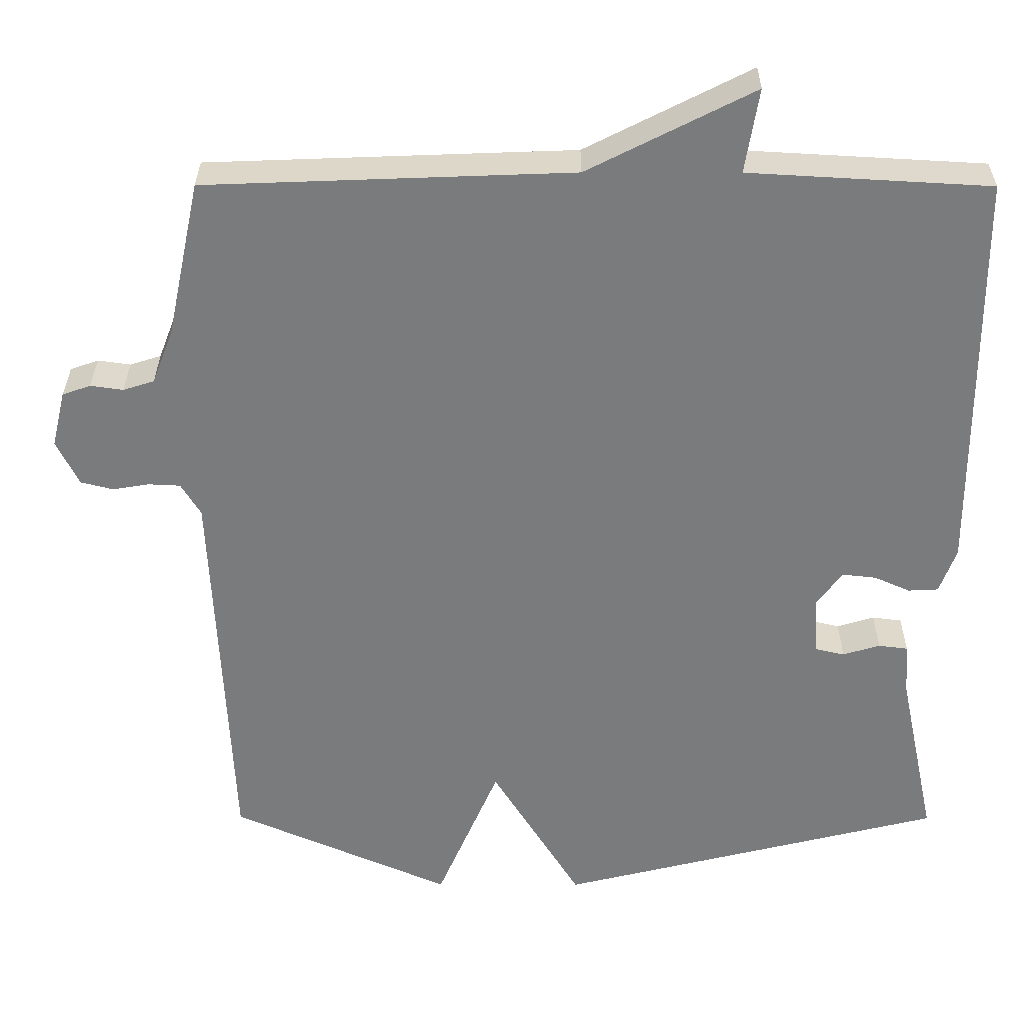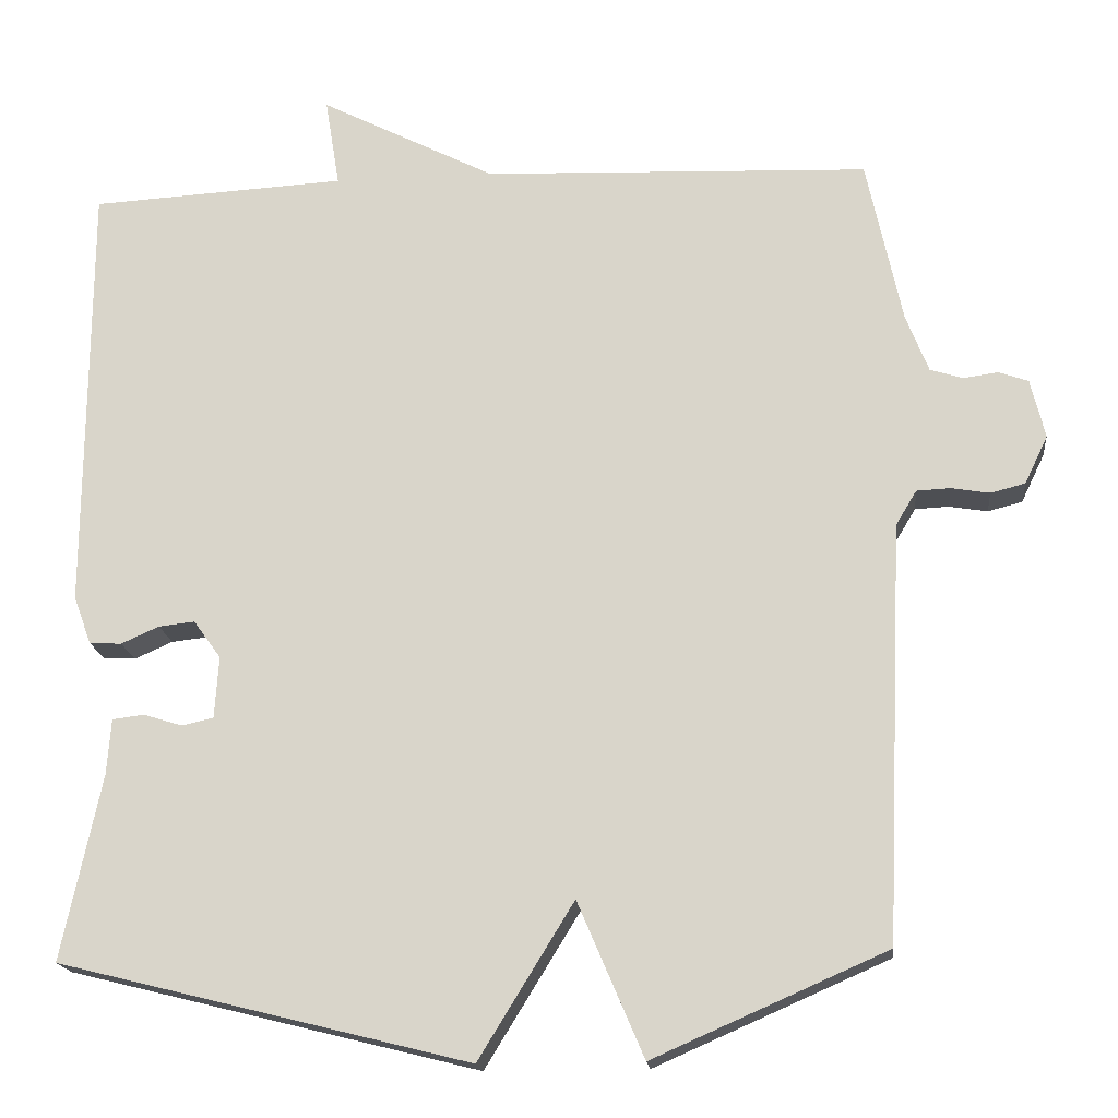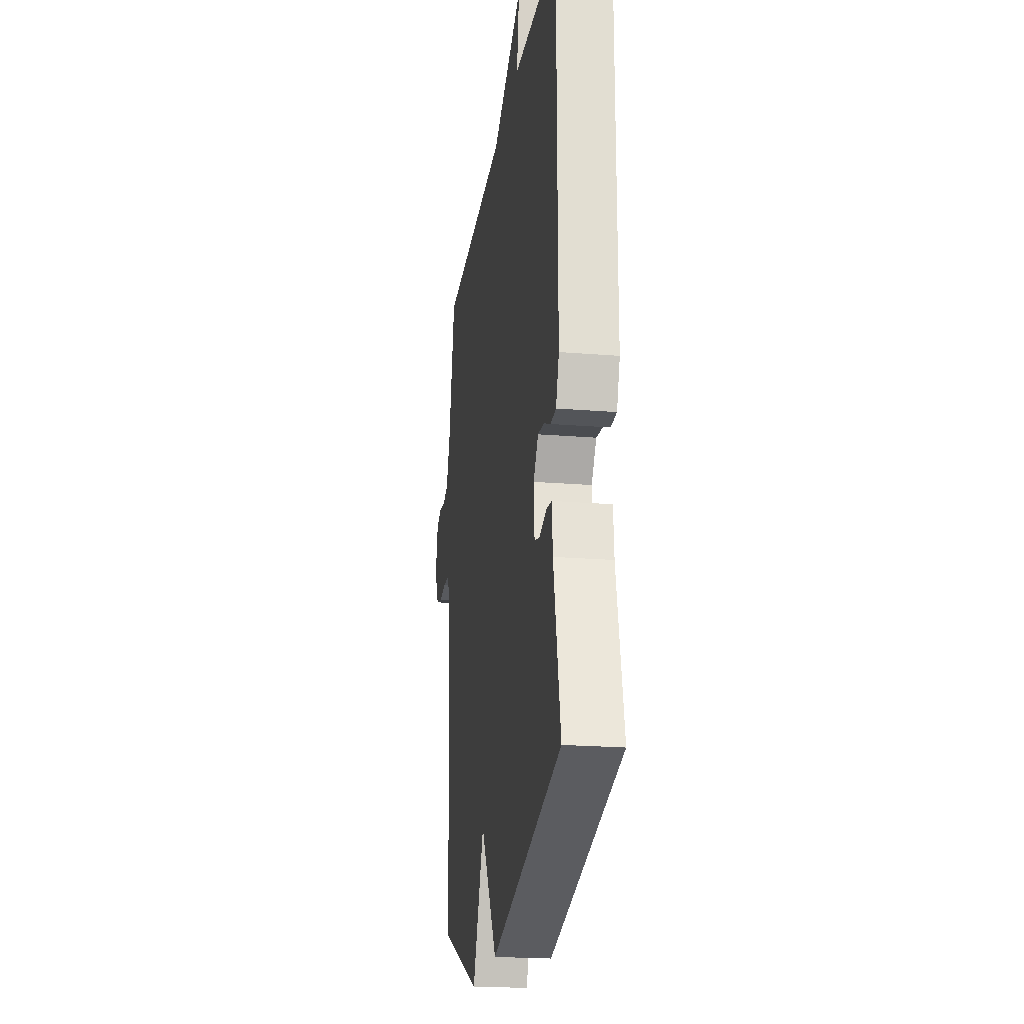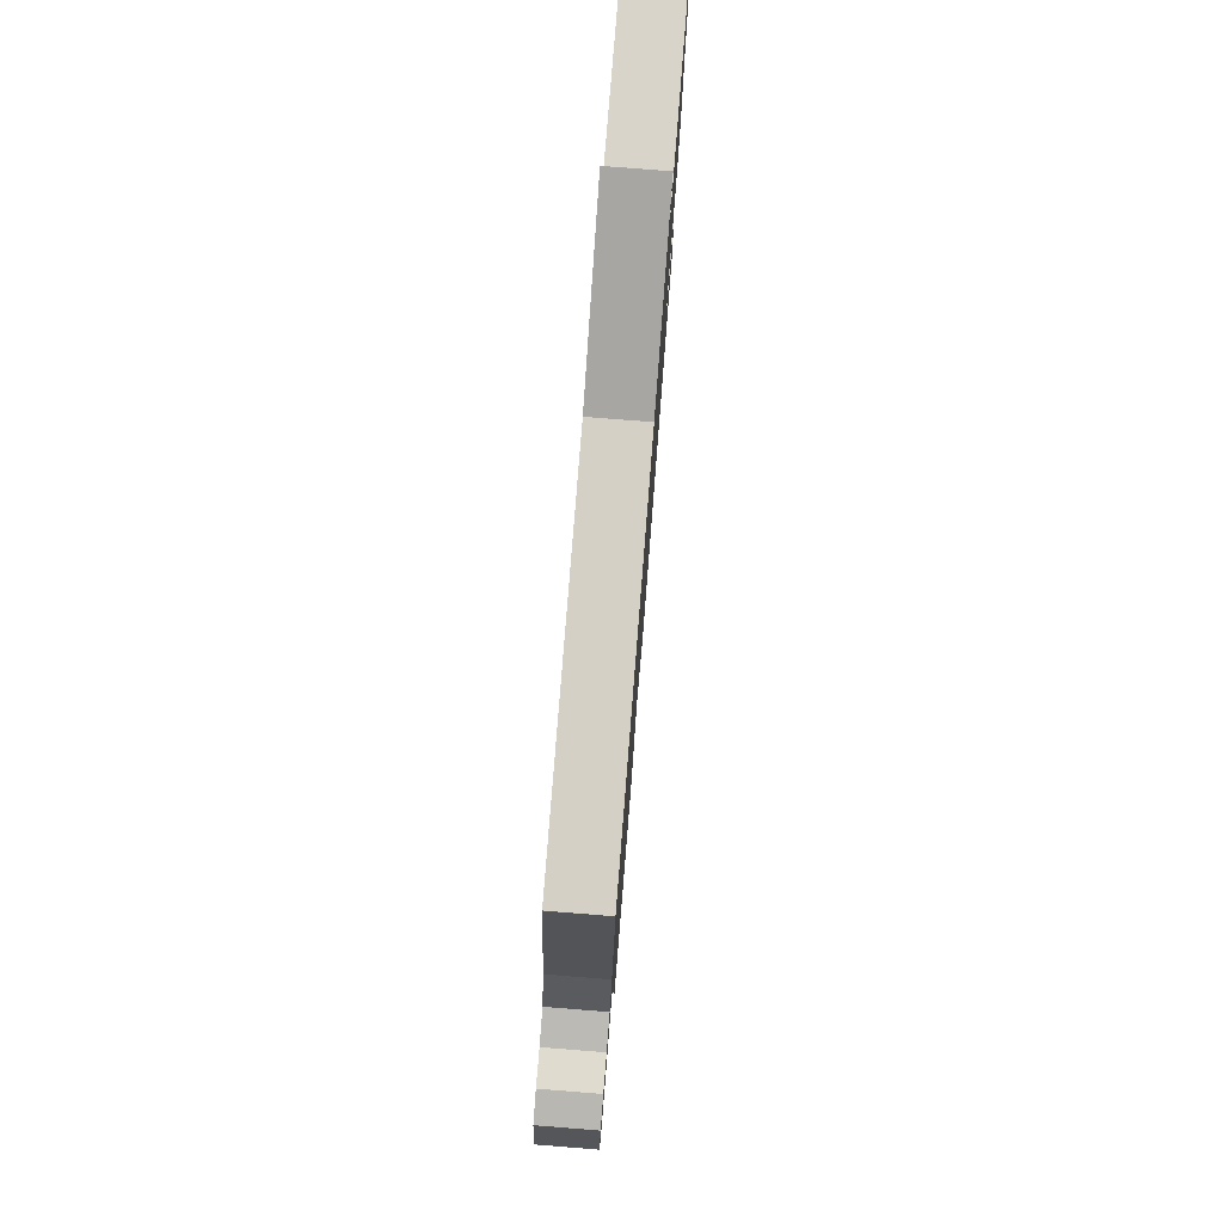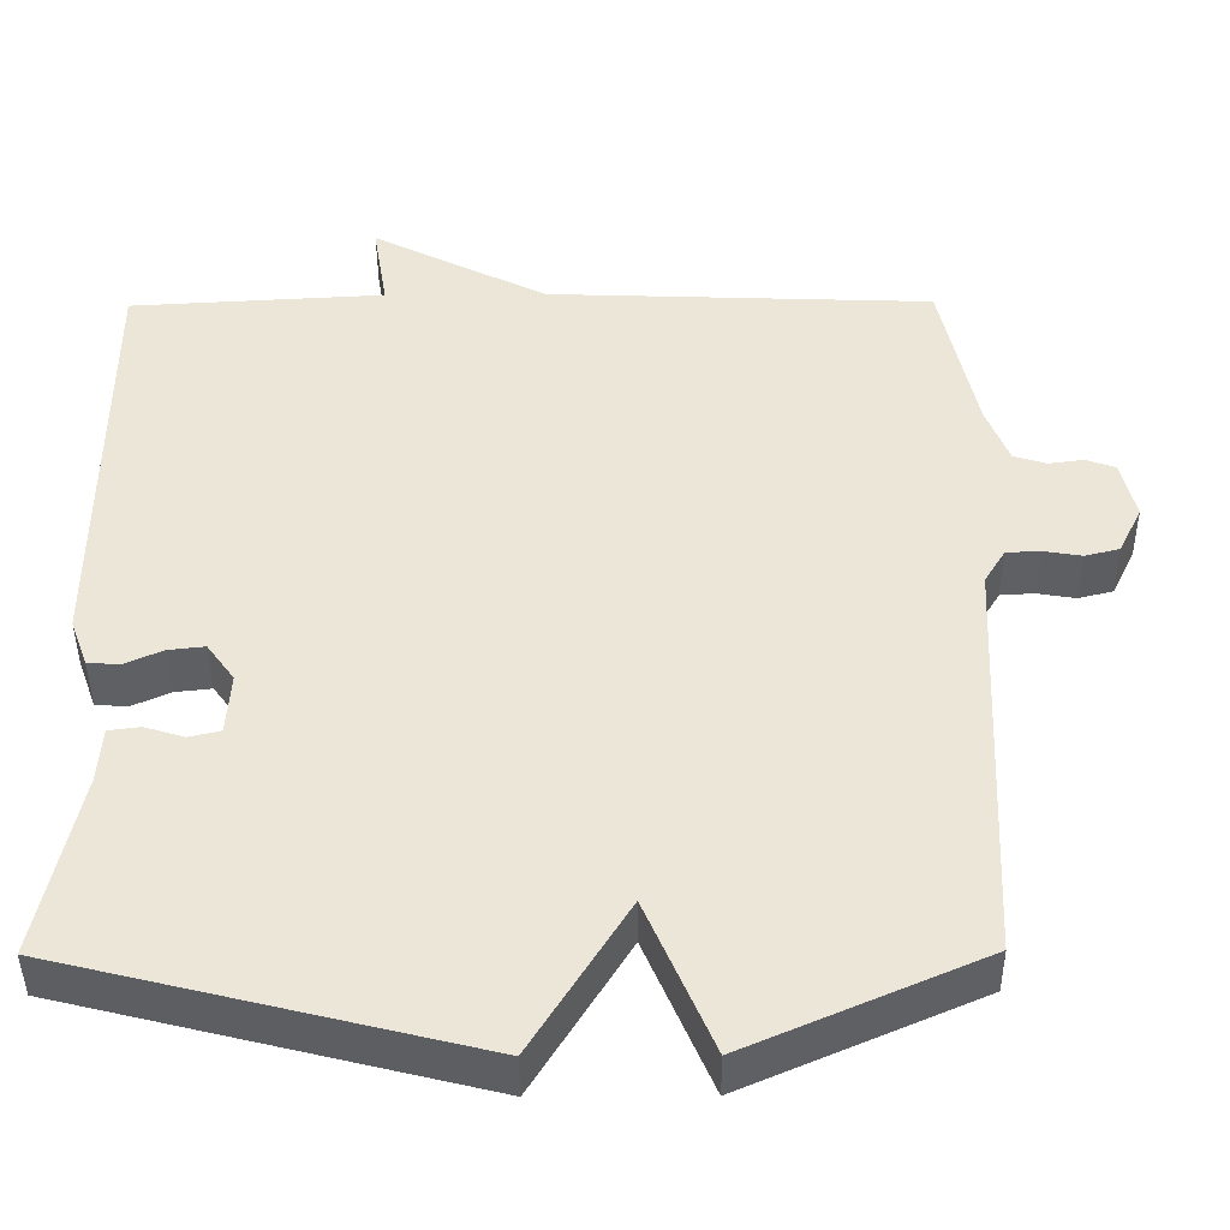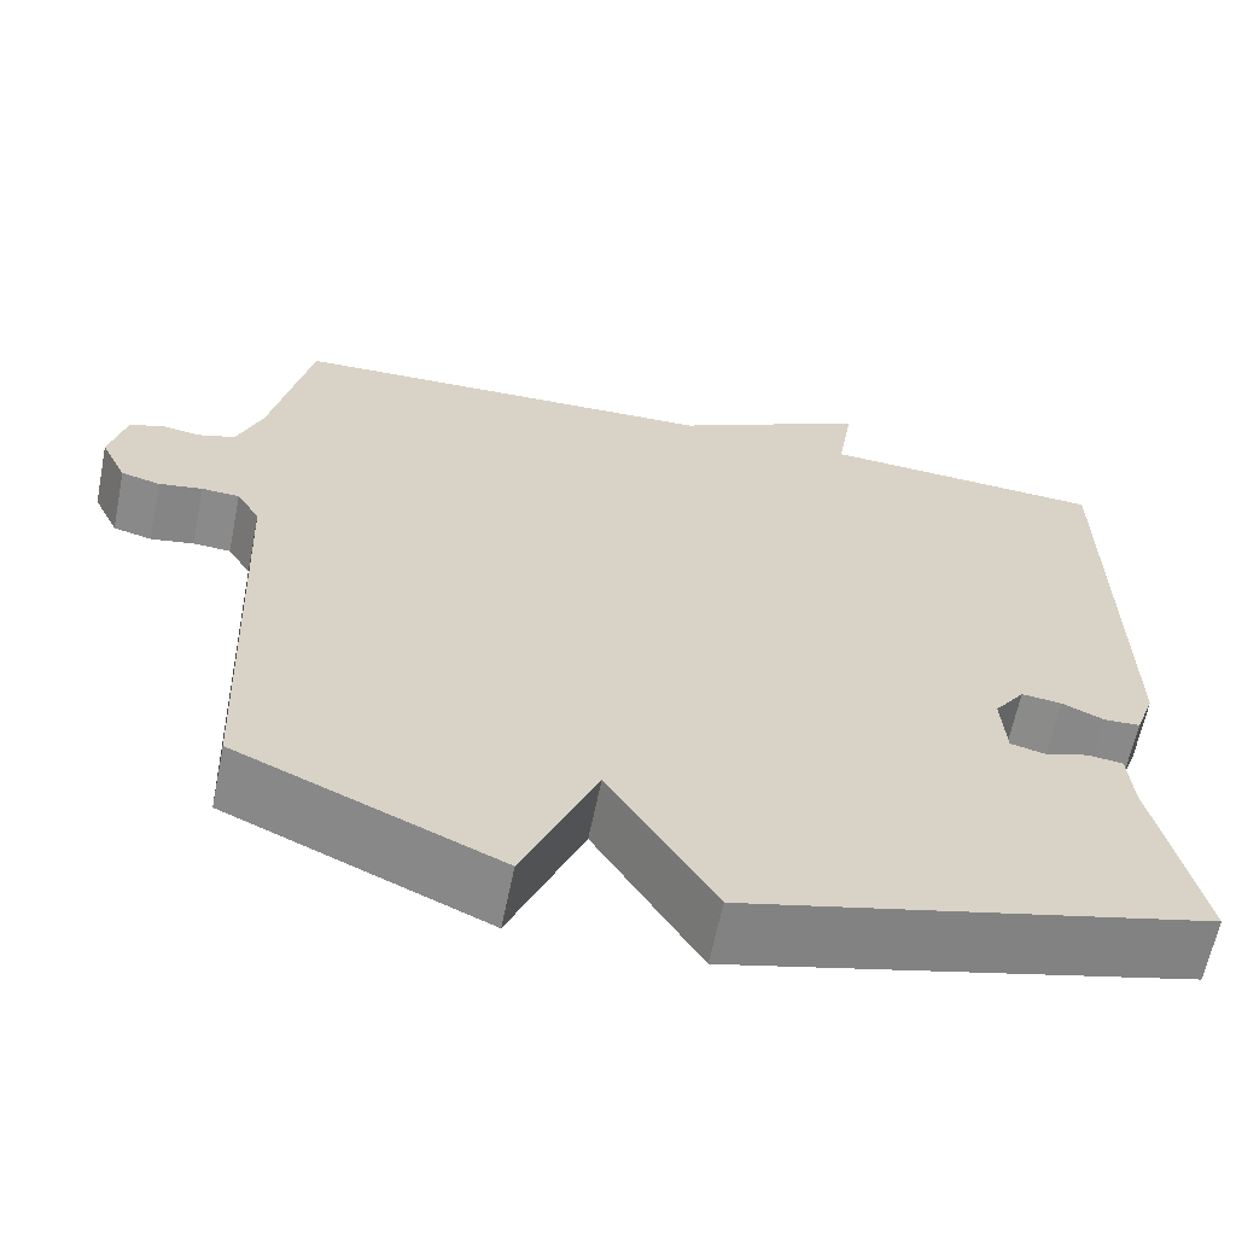
<metadata>
{"format":"obj","ext":"obj","renderer":"f3d","projection":"perspective","resolution":1024,"background":"white","views":[{"elev":31.6,"azim":-179.8,"up":"+Z"},{"elev":-17.8,"azim":5.9,"up":"+Z"},{"elev":-21.3,"azim":-98.3,"up":"+Z"},{"elev":78.5,"azim":94.5,"up":"+Z"},{"elev":-43.3,"azim":0.4,"up":"+Z"},{"elev":-63.4,"azim":168.5,"up":"+Z"}]}
</metadata>
<code>
v 0.5 0.07 -0.5
v 0.21 0.07 -0.627
v 0.128 0.07 -0.435
v 0.01 0.07 -0.627
v -0.5 0.07 -0.5
v -0.451 0.07 -0.269
v -0.446 0.07 -0.2
v -0.407 0.07 -0.195
v -0.358 0.07 -0.21
v -0.319 0.07 -0.201
v -0.314 0.07 -0.124
v -0.348 0.07 -0.077
v -0.393 0.07 -0.082
v -0.44 0.07 -0.103
v -0.48 0.07 -0.101
v -0.502 0.07 -0.041
v -0.5 0.07 0.5
v -0.182 0.07 0.518
v -0.2 0.07 0.629
v 0.018 0.07 0.518
v 0.5 0.07 0.5
v 0.544 0.07 0.294
v 0.572 0.07 0.222
v 0.613 0.07 0.209
v 0.656 0.07 0.215
v 0.693 0.07 0.202
v 0.711 0.07 0.128
v 0.682 0.07 0.068
v 0.639 0.07 0.057
v 0.591 0.07 0.065
v 0.549 0.07 0.063
v 0.523 0.07 0.02
v 0.5 0 -0.5
v 0.21 0 -0.627
v 0.128 0 -0.435
v 0.01 0 -0.627
v -0.5 0 -0.5
v -0.451 0 -0.269
v -0.446 0 -0.2
v -0.407 0 -0.195
v -0.358 0 -0.21
v -0.319 0 -0.201
v -0.314 0 -0.124
v -0.348 0 -0.077
v -0.393 0 -0.082
v -0.44 0 -0.103
v -0.48 0 -0.101
v -0.502 0 -0.041
v -0.5 0 0.5
v -0.182 0 0.518
v -0.2 0 0.629
v 0.018 0 0.518
v 0.5 0 0.5
v 0.544 0 0.294
v 0.572 0 0.222
v 0.613 0 0.209
v 0.656 0 0.215
v 0.693 0 0.202
v 0.711 0 0.128
v 0.682 0 0.068
v 0.639 0 0.057
v 0.591 0 0.065
v 0.549 0 0.063
v 0.523 0 0.02
f 28 29 30
f 27 28 30
f 26 27 30
f 25 26 30
f 24 25 30
f 23 24 30 31
f 22 23 31 32
f 20 21 22 32
f 1 2 3
f 32 1 3
f 20 32 3
f 19 20 3
f 18 19 3
f 16 17 18
f 15 16 18
f 14 15 18
f 13 14 18
f 6 7 8 9
f 6 9 10
f 5 6 10
f 4 5 10
f 3 4 10 11
f 12 13 18
f 3 11 12 18
f 62 61 60
f 62 60 59
f 62 59 58
f 62 58 57
f 62 57 56
f 63 62 56 55
f 64 63 55 54
f 64 54 53 52
f 35 34 33
f 35 33 64
f 35 64 52
f 35 52 51
f 35 51 50
f 50 49 48
f 50 48 47
f 50 47 46
f 50 46 45
f 41 40 39 38
f 42 41 38
f 42 38 37
f 42 37 36
f 43 42 36 35
f 50 45 44
f 50 44 43 35
f 1 33 34 2
f 2 34 35 3
f 3 35 36 4
f 4 36 37 5
f 5 37 38 6
f 6 38 39 7
f 7 39 40 8
f 8 40 41 9
f 9 41 42 10
f 10 42 43 11
f 11 43 44 12
f 12 44 45 13
f 13 45 46 14
f 14 46 47 15
f 15 47 48 16
f 16 48 49 17
f 17 49 50 18
f 18 50 51 19
f 19 51 52 20
f 20 52 53 21
f 21 53 54 22
f 22 54 55 23
f 23 55 56 24
f 24 56 57 25
f 25 57 58 26
f 26 58 59 27
f 27 59 60 28
f 28 60 61 29
f 29 61 62 30
f 30 62 63 31
f 31 63 64 32
f 32 64 33 1

</code>
